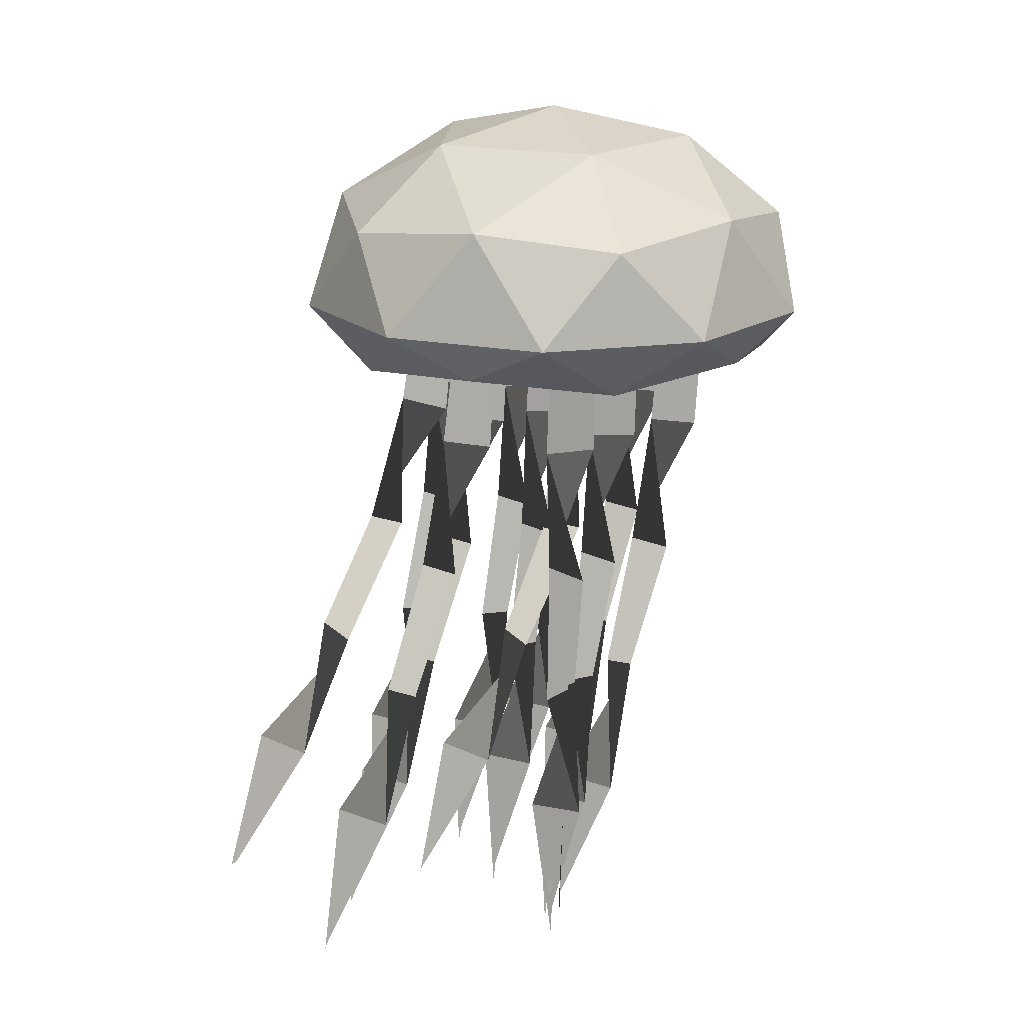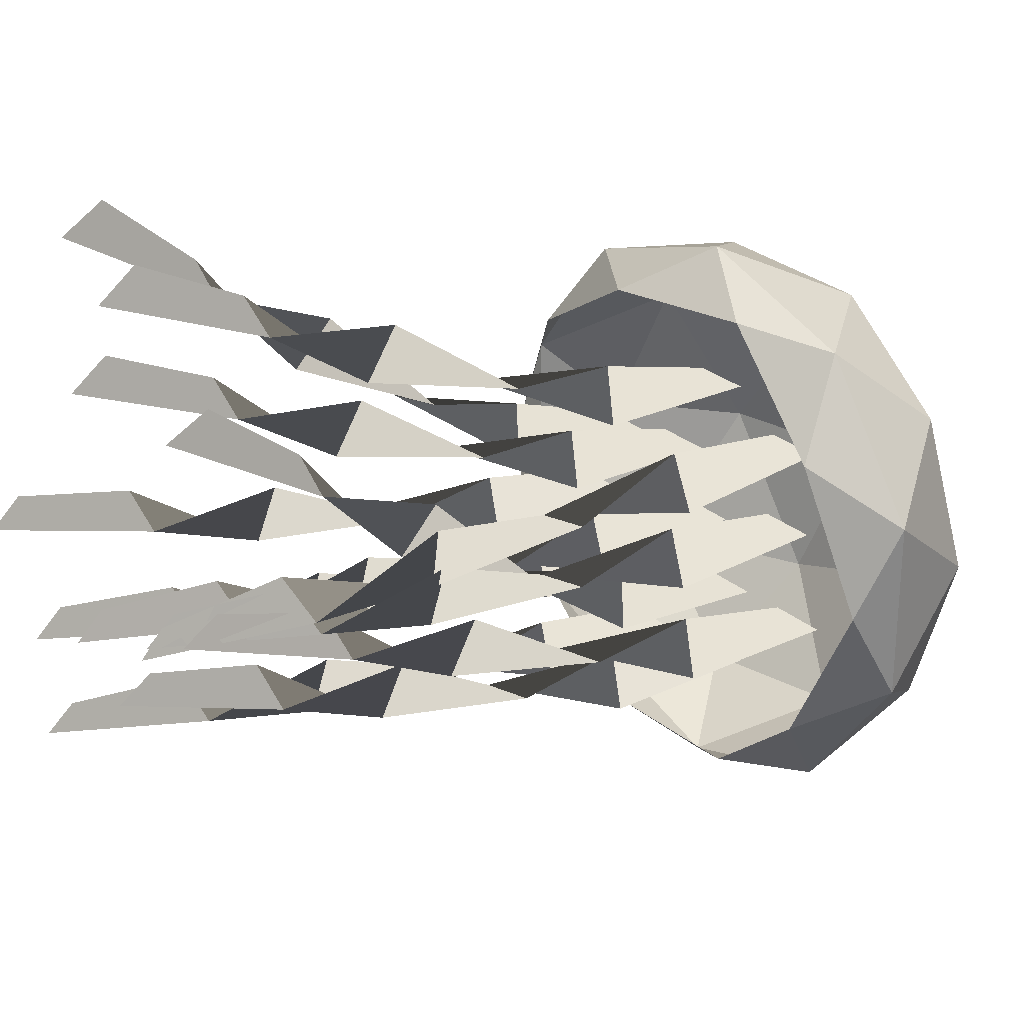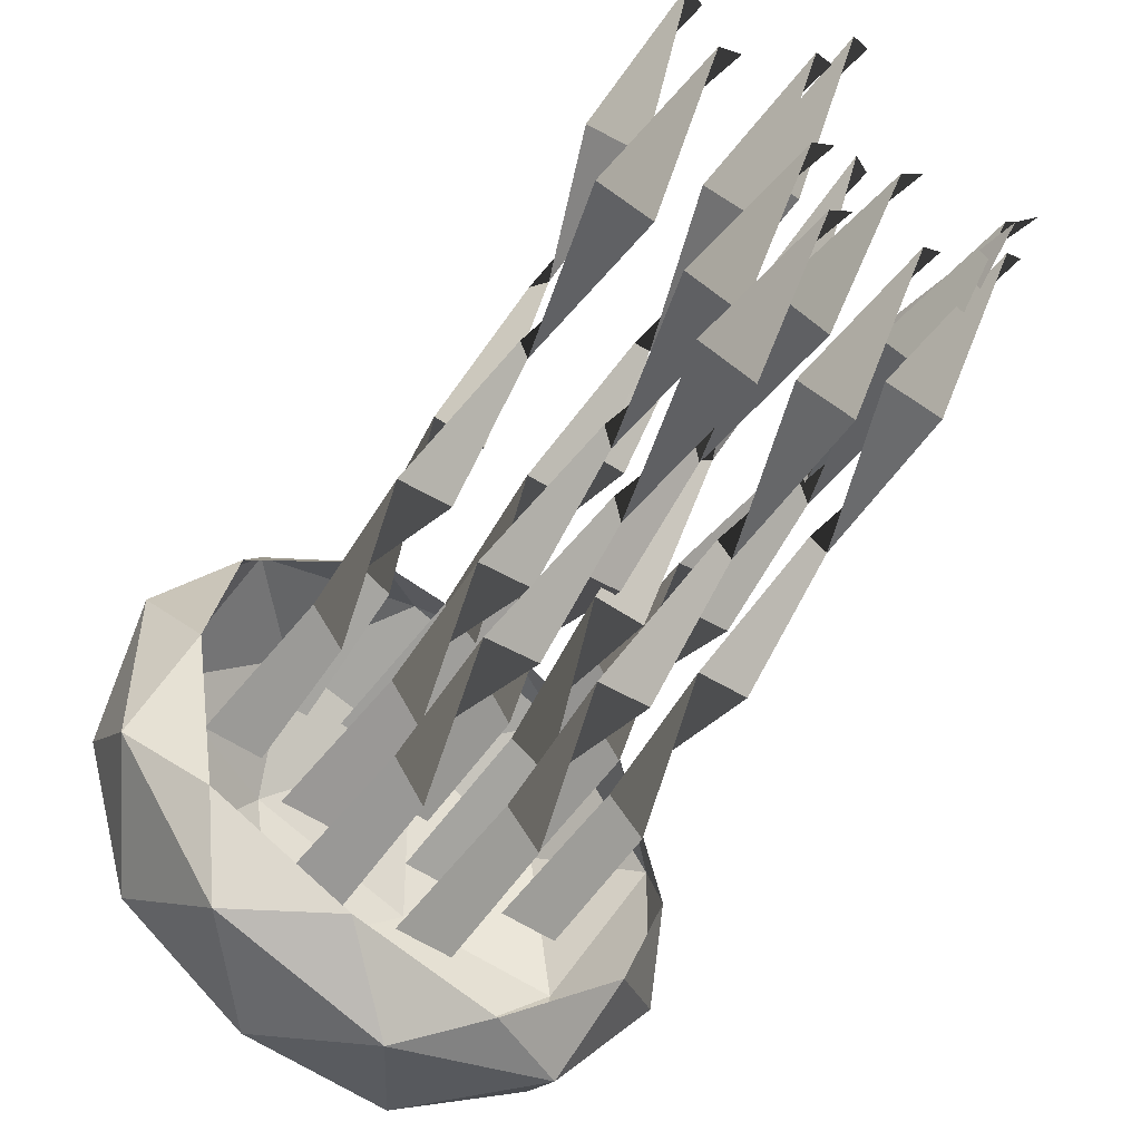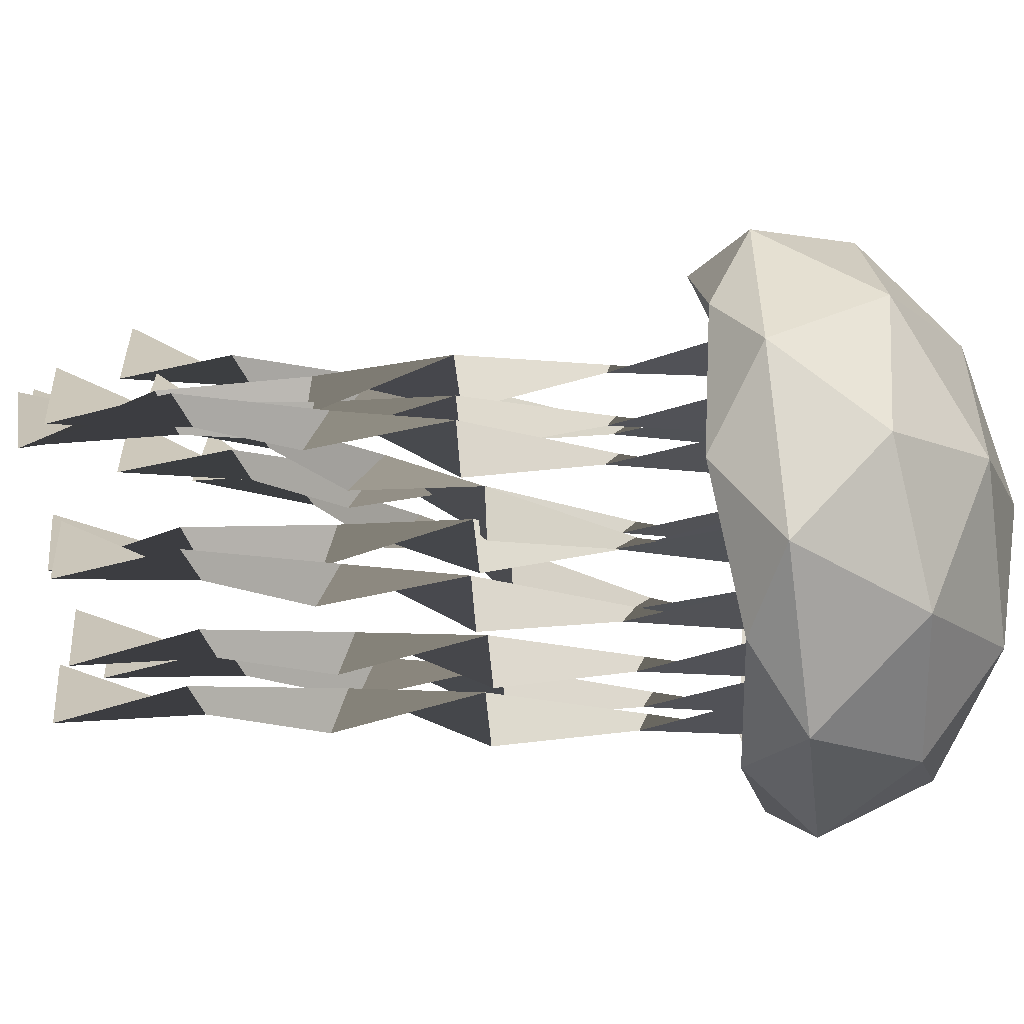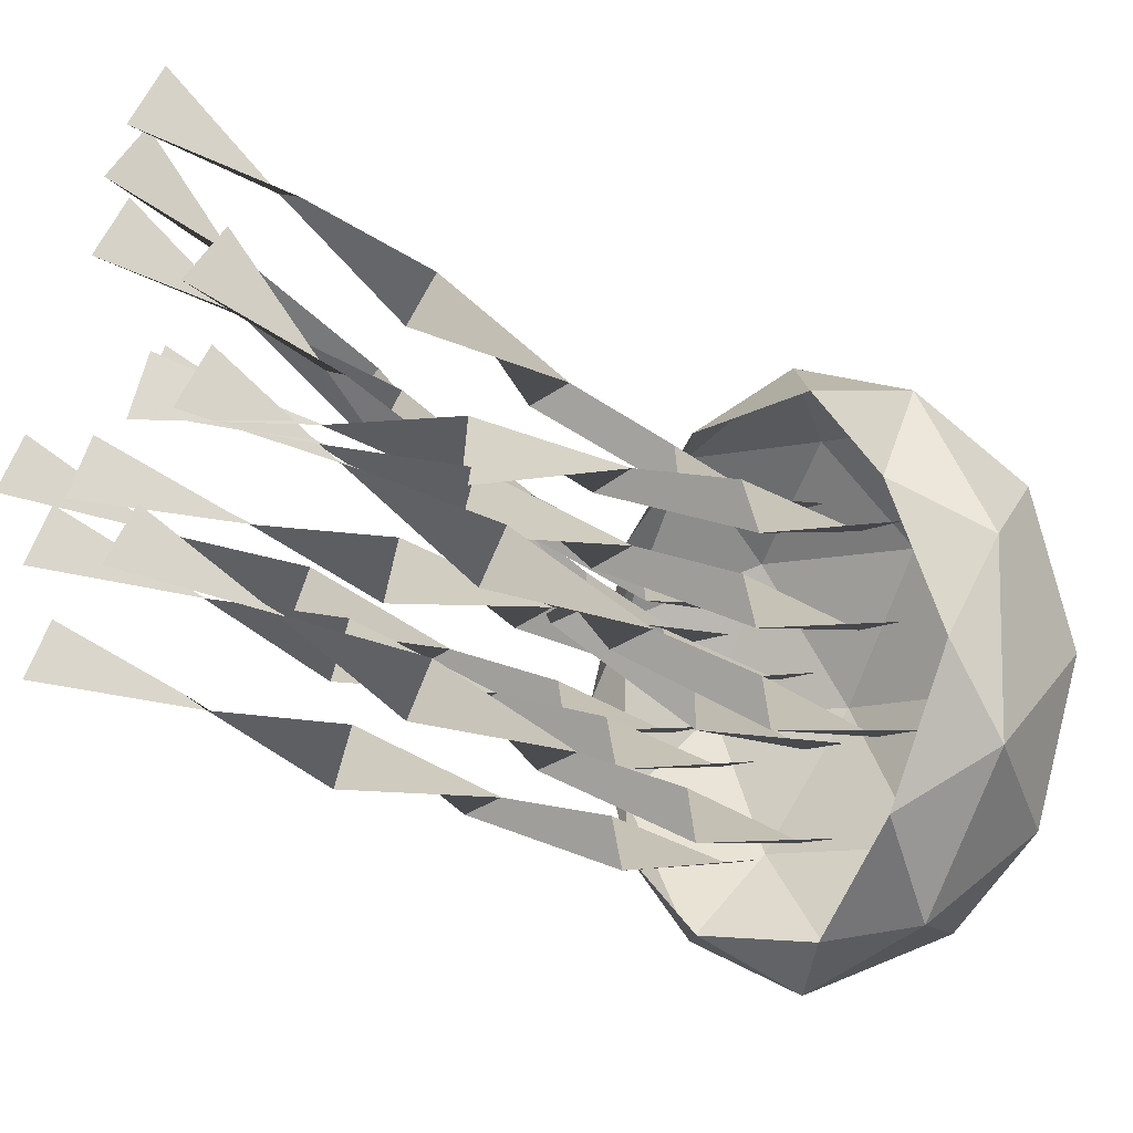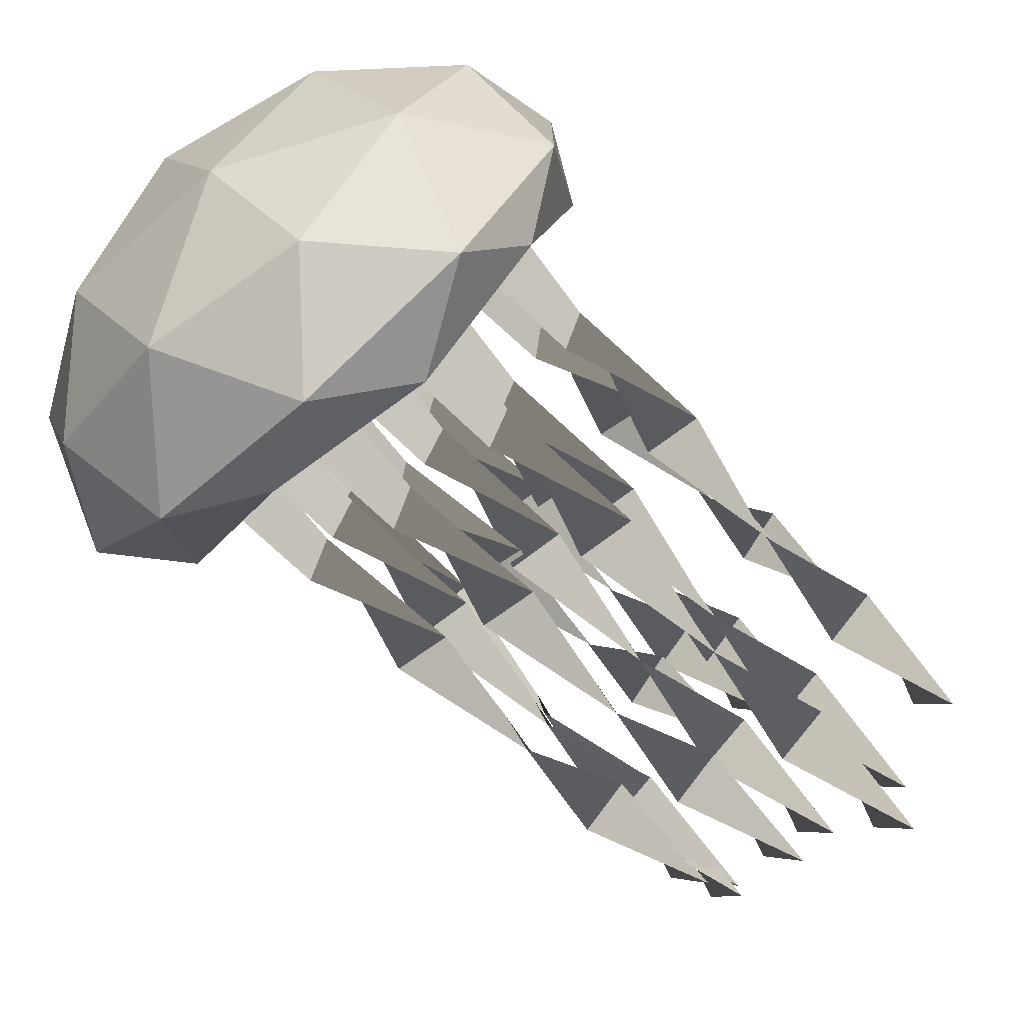
<metadata>
{"format":"obj","ext":"obj","renderer":"f3d","projection":"perspective","resolution":1024,"background":"white","views":[{"elev":18.8,"azim":39.3,"up":"+Y"},{"elev":27.2,"azim":52.2,"up":"+Z"},{"elev":-52.8,"azim":-36.3,"up":"+Z"},{"elev":-53.2,"azim":97.9,"up":"+Z"},{"elev":-10.1,"azim":56.3,"up":"+Z"},{"elev":-75.1,"azim":-138.3,"up":"+Z"}]}
</metadata>
<code>
o ICO球
v -1.447 -0.3042 -1.051
v 0.5528 -0.3042 -1.701
v 1.789 -0.3042 -0
v 0.5528 -0.3042 1.701
v -1.447 -0.3042 1.051
v -0.5528 0.667 -1.701
v 1.447 0.667 -1.051
v 1.447 0.667 1.051
v -0.5528 0.667 1.701
v -1.789 0.667 -0
v -0 1.491 -0
v -0.5257 -0.4213 -1.618
v -1.701 -0.4213 -0
v 1.376 -0.4213 -1
v 1.376 -0.4213 1
v -0.5257 -0.4213 1.618
v -1.902 -0 -0.618
v -1.902 -0 0.618
v -0 -0 -2
v -1.176 -0 -1.618
v 1.902 -0 -0.618
v 1.176 -0 -1.618
v 1.176 -0 1.618
v 1.902 -0 0.618
v -1.176 -0 1.618
v -0 -0 2
v -1.376 0.7841 -1
v 0.5257 0.7841 -1.618
v 1.701 0.7841 -0
v 0.5257 0.7841 1.618
v -1.376 0.7841 1
v -0.3249 1.269 -1
v -1.051 1.269 -0
v 0.8506 1.269 -0.618
v 0.8506 1.269 0.618
v -0.3249 1.269 1
f 1 13 17
f 2 12 19
f 3 14 21
f 4 15 23
f 5 16 25
f 1 17 20
f 2 19 22
f 3 21 24
f 4 23 26
f 5 25 18
f 6 27 32
f 7 28 34
f 8 29 35
f 9 30 36
f 10 31 33
f 33 36 11
f 33 31 36
f 31 9 36
f 36 35 11
f 36 30 35
f 30 8 35
f 35 34 11
f 35 29 34
f 29 7 34
f 34 32 11
f 34 28 32
f 28 6 32
f 32 33 11
f 32 27 33
f 27 10 33
f 18 31 10
f 18 25 31
f 25 9 31
f 26 30 9
f 26 23 30
f 23 8 30
f 24 29 8
f 24 21 29
f 21 7 29
f 22 28 7
f 22 19 28
f 19 6 28
f 20 27 6
f 20 17 27
f 17 10 27
f 25 26 9
f 25 16 26
f 16 4 26
f 23 24 8
f 23 15 24
f 15 3 24
f 21 22 7
f 21 14 22
f 14 2 22
f 19 20 6
f 19 12 20
f 12 1 20
f 17 18 10
f 17 13 18
f 13 5 18
o 平面
v -0.1201 -4.965 0.6086
v 0.1201 -4.916 0.9248
v 0.2 -0 -0
v -0.2 -0 -0
v 0.09066 -1.018 -0.1218
v -0.1963 -1.997 0.1596
v 0.01732 -2.934 0.5823
v 0.1868 -3.969 0.5197
v -0.1868 -3.941 0.6592
v -0.01732 -3.014 0.192
v 0.1963 -1.984 0.2347
v -0.09066 -0.9809 0.2328
f 41 48 40 39
f 37 38 45 44
f 44 45 46 43
f 43 46 47 42
f 42 47 48 41
o 平面.001
v 0.6985 -4.95 0.9365
v 0.9386 -4.894 1.251
v 1.019 -0 0.214
v 0.6185 -0 0.214
v 0.9092 -1.021 0.1008
v 0.6222 -1.995 0.4032
v 0.8358 -2.92 0.8525
v 1.005 -3.957 0.8212
v 0.6317 -3.925 0.9598
v 0.8012 -3.012 0.4648
v 1.015 -1.98 0.478
v 0.7279 -0.978 0.4548
f 53 60 52 51
f 49 50 57 56
f 56 57 58 55
f 55 58 59 54
f 54 59 60 53
o 平面.002
v -1.038 -4.375 2.786
v -0.7978 -4.211 3.061
v -0.7179 -0 0.3596
v -1.118 -0 0.3596
v -0.8272 -1.059 0.3905
v -1.114 -1.903 1.019
v -0.9005 -2.554 1.832
v -0.7311 -3.507 2.28
v -1.105 -3.418 2.39
v -0.9352 -2.81 1.527
v -0.7215 -1.859 1.082
v -1.009 -0.9277 0.7221
f 65 72 64 63
f 61 62 69 68
f 68 69 70 67
f 67 70 71 66
f 66 71 72 65
o 平面.003
v 0.09937 -4.837 0.2226
v 0.3395 -4.746 0.5292
v 0.4194 -0 -1.052
v 0.01943 -0 -1.052
v 0.3101 -1.034 -1.122
v 0.0231 -1.979 -0.717
v 0.2368 -2.835 -0.1426
v 0.4062 -3.868 -0.01983
v 0.03263 -3.817 0.1124
v 0.2021 -2.983 -0.5126
v 0.4158 -1.955 -0.6447
v 0.1288 -0.9632 -0.7726
f 77 84 76 75
f 73 74 81 80
f 80 81 82 79
f 79 82 83 78
f 78 83 84 77
o 平面.004
v -0.02498 -4.706 2.762
v 0.2151 -4.587 3.06
v 0.2951 -0 1.065
v -0.1049 -0 1.065
v 0.1857 -1.043 1.03
v -0.1012 -1.959 1.515
v 0.1124 -2.749 2.181
v 0.2819 -3.765 2.423
v -0.09172 -3.699 2.548
v 0.07777 -2.938 1.83
v 0.2914 -1.928 1.585
v 0.004427 -0.9511 1.374
f 89 96 88 87
f 85 86 93 92
f 92 93 94 91
f 91 94 95 90
f 90 95 96 89
o 平面.005
v -0.7446 -4.932 0.3349
v -0.5045 -4.869 0.6485
v -0.4245 -0 -0.5008
v -0.8245 -0 -0.5008
v -0.5339 -1.024 -0.6053
v -0.8209 -1.993 -0.282
v -0.6072 -2.905 0.1934
v -0.4377 -3.943 0.1936
v -0.8113 -3.907 0.3311
v -0.6419 -3.008 -0.1913
v -0.4282 -1.976 -0.2076
v -0.7152 -0.975 -0.252
f 101 108 100 99
f 97 98 105 104
f 104 105 106 103
f 103 106 107 102
f 102 107 108 101
o 平面.006
v 0.8477 -4.799 0.9496
v 1.088 -4.699 1.253
v 1.168 -0 -0.4614
v 0.7677 -0 -0.4614
v 1.058 -1.037 -0.5203
v 0.7714 -1.974 -0.08943
v 0.9851 -2.809 0.5147
v 1.155 -3.838 0.6758
v 0.7809 -3.782 0.806
v 0.9504 -2.971 0.1504
v 1.164 -1.947 -0.01799
v 0.8771 -0.9594 -0.1723
f 113 120 112 111
f 109 110 117 116
f 116 117 118 115
f 115 118 119 114
f 114 119 120 113
o 平面.007
v 0.1399 -4.423 1.865
v 0.38 -4.265 2.143
v 0.4599 -0 -0.4715
v 0.05994 -0 -0.4715
v 0.3506 -1.057 -0.4492
v 0.06361 -1.912 0.1617
v 0.2773 -2.582 0.9569
v 0.4467 -3.545 1.38
v 0.07314 -3.459 1.492
v 0.2426 -2.83 0.6456
v 0.4563 -1.869 0.2251
v 0.1693 -0.9308 -0.1157
f 125 132 124 123
f 121 122 129 128
f 128 129 130 127
f 127 130 131 126
f 126 131 132 125
o 平面.008
v -0.3958 -4.728 2.087
v -0.1556 -4.614 2.386
v -0.07569 -0 0.4535
v -0.4757 -0 0.4535
v -0.185 -1.042 0.413
v -0.472 -1.963 0.8863
v -0.2584 -2.763 1.538
v -0.08889 -3.782 1.762
v -0.4625 -3.719 1.889
v -0.293 -2.946 1.185
v -0.07937 -1.932 0.9562
v -0.3664 -0.953 0.7584
f 137 144 136 135
f 133 134 141 140
f 140 141 142 139
f 139 142 143 138
f 138 143 144 137
o 平面.009
v -0.6878 -4.937 -0.3221
v -0.4476 -4.875 -0.008244
v -0.3677 -0 -1.131
v -0.7677 -0 -1.131
v -0.477 -1.023 -1.237
v -0.764 -1.994 -0.9192
v -0.5504 -2.908 -0.45
v -0.3809 -3.946 -0.4573
v -0.7545 -3.911 -0.3195
v -0.585 -3.009 -0.8355
v -0.3714 -1.977 -0.8447
v -0.6584 -0.9757 -0.8841
f 149 156 148 147
f 145 146 153 152
f 152 153 154 151
f 151 154 155 150
f 150 155 156 149
o 平面.010
v 0.7199 -5.002 0.8854
v 0.96 -4.988 1.205
v 1.04 -0 0.8298
v 0.6399 -0 0.8298
v 0.9306 -1.005 0.6671
v 0.6436 -2.001 0.8468
v 0.8572 -2.987 1.137
v 1.027 -4 0.9241
v 0.6531 -3.993 1.067
v 0.8226 -3.009 0.7394
v 1.036 -1.997 0.923
v 0.7493 -0.9947 1.023
f 161 168 160 159
f 157 158 165 164
f 164 165 166 163
f 163 166 167 162
f 162 167 168 161
o 平面.011
v -1.308 -4.885 0.8559
v -1.068 -4.806 1.166
v -0.9883 -0 -0.2228
v -1.388 -0 -0.2228
v -1.098 -1.029 -0.3084
v -1.385 -1.986 0.06006
v -1.171 -2.868 0.5907
v -1.001 -3.905 0.6586
v -1.375 -3.861 0.7933
v -1.206 -2.997 0.2134
v -0.992 -1.965 0.1334
v -1.279 -0.9686 0.04294
f 173 180 172 171
f 169 170 177 176
f 176 177 178 175
f 175 178 179 174
f 174 179 180 173

</code>
